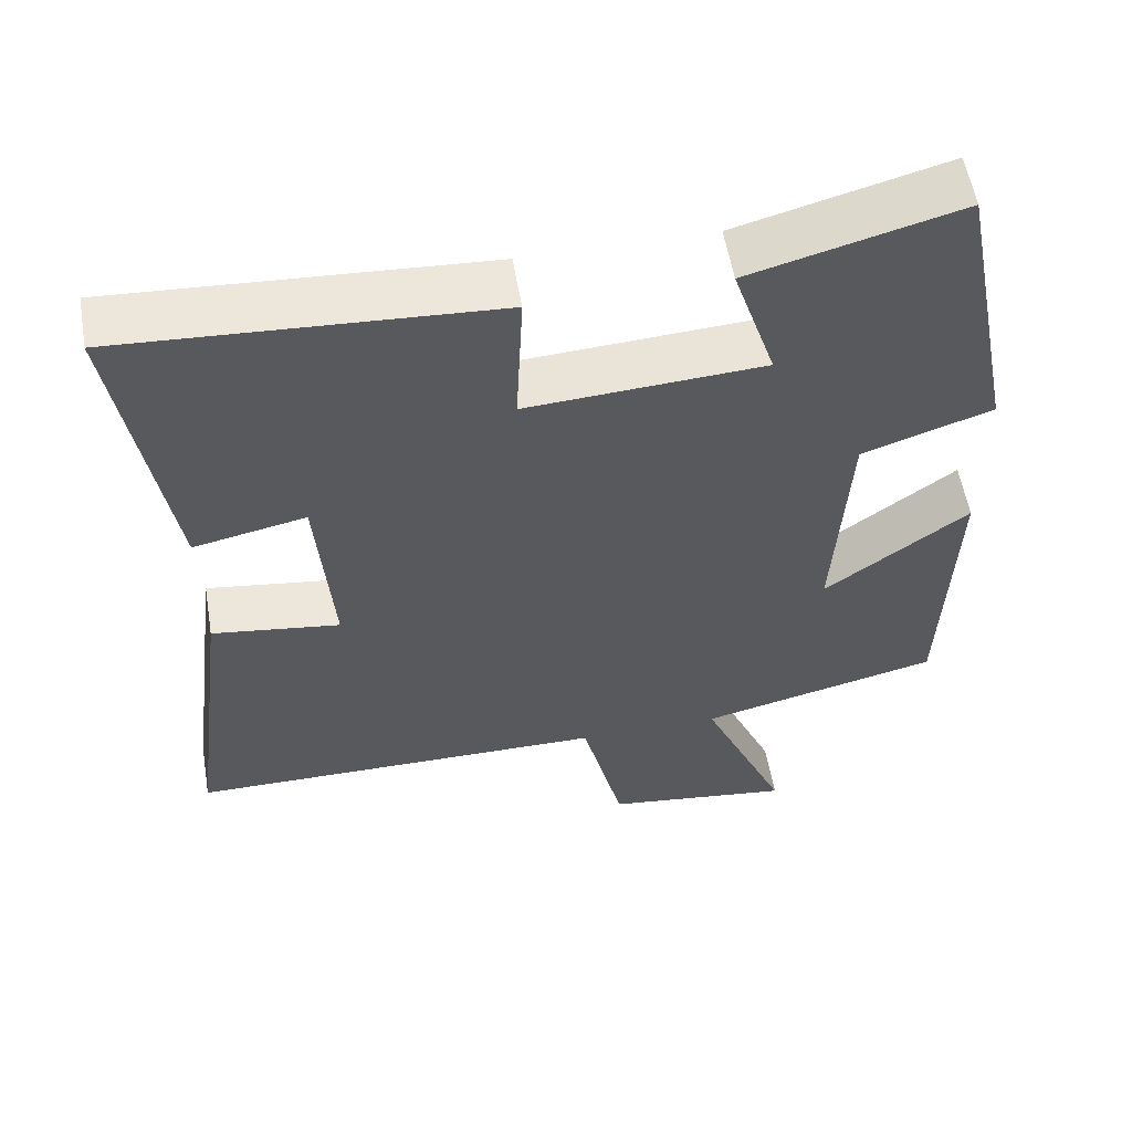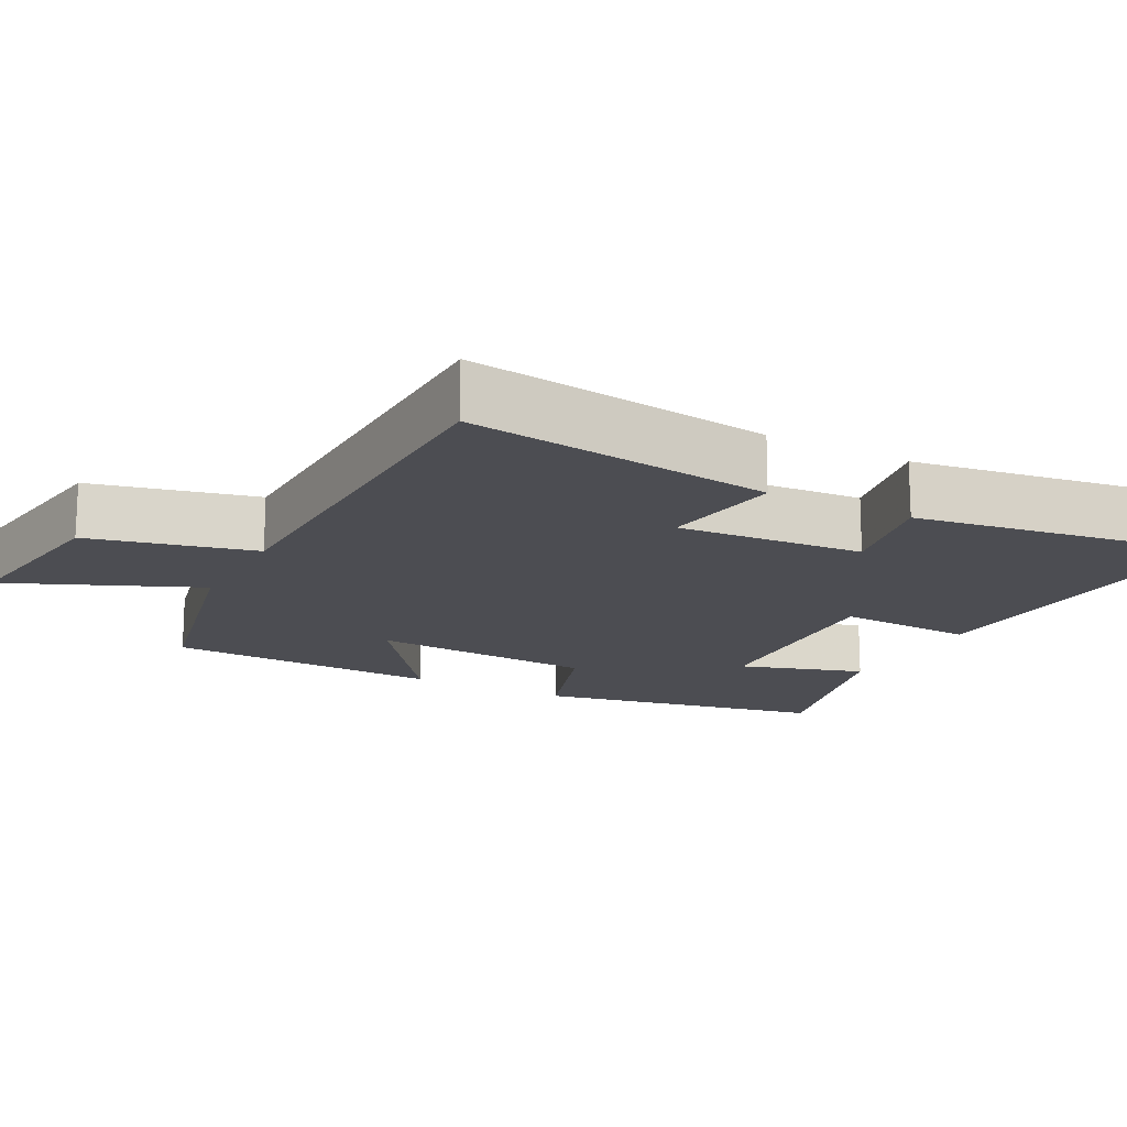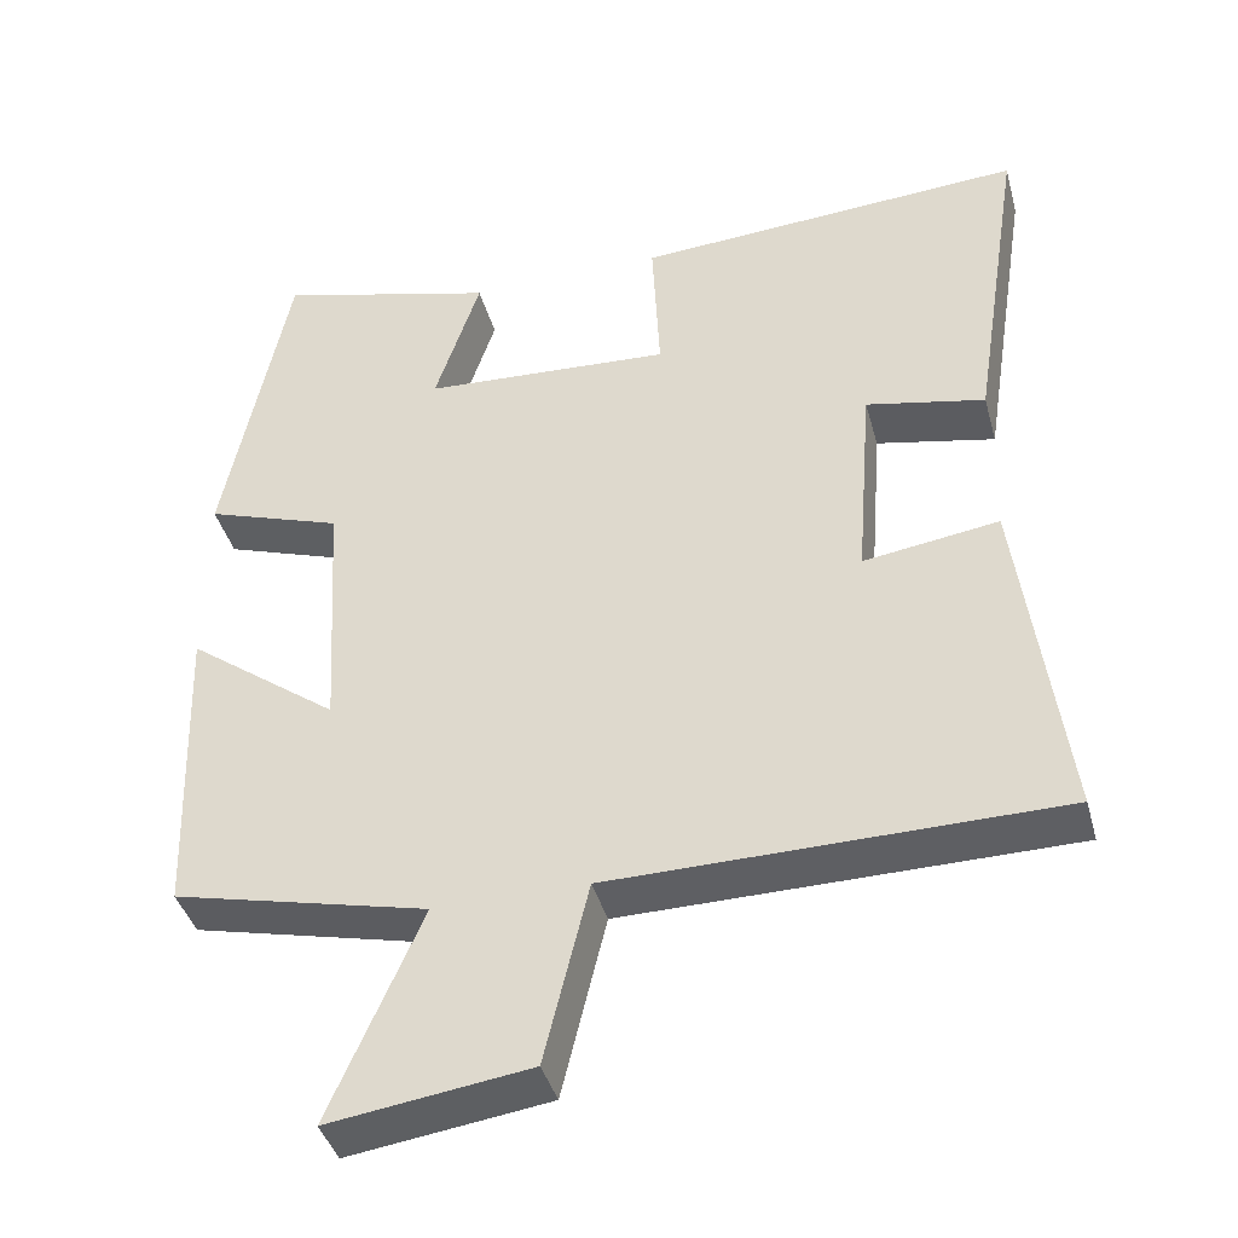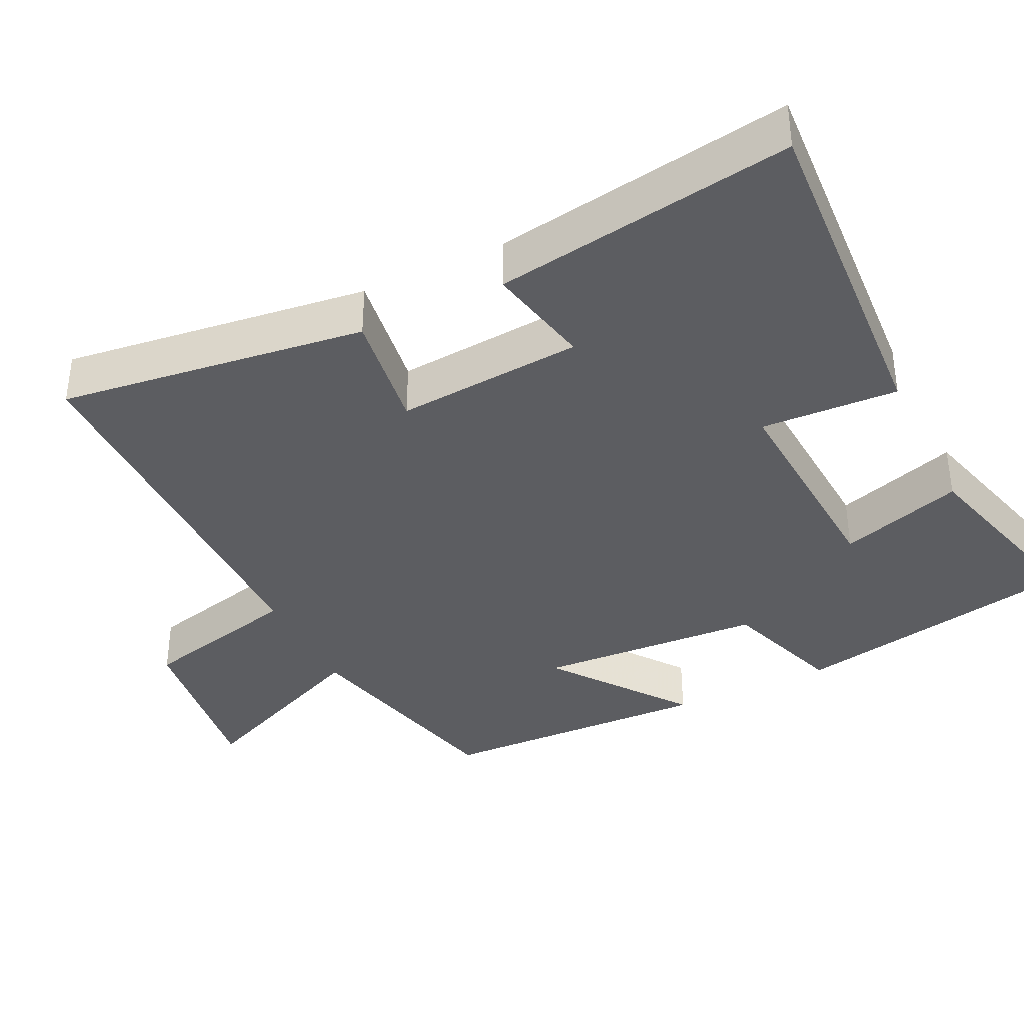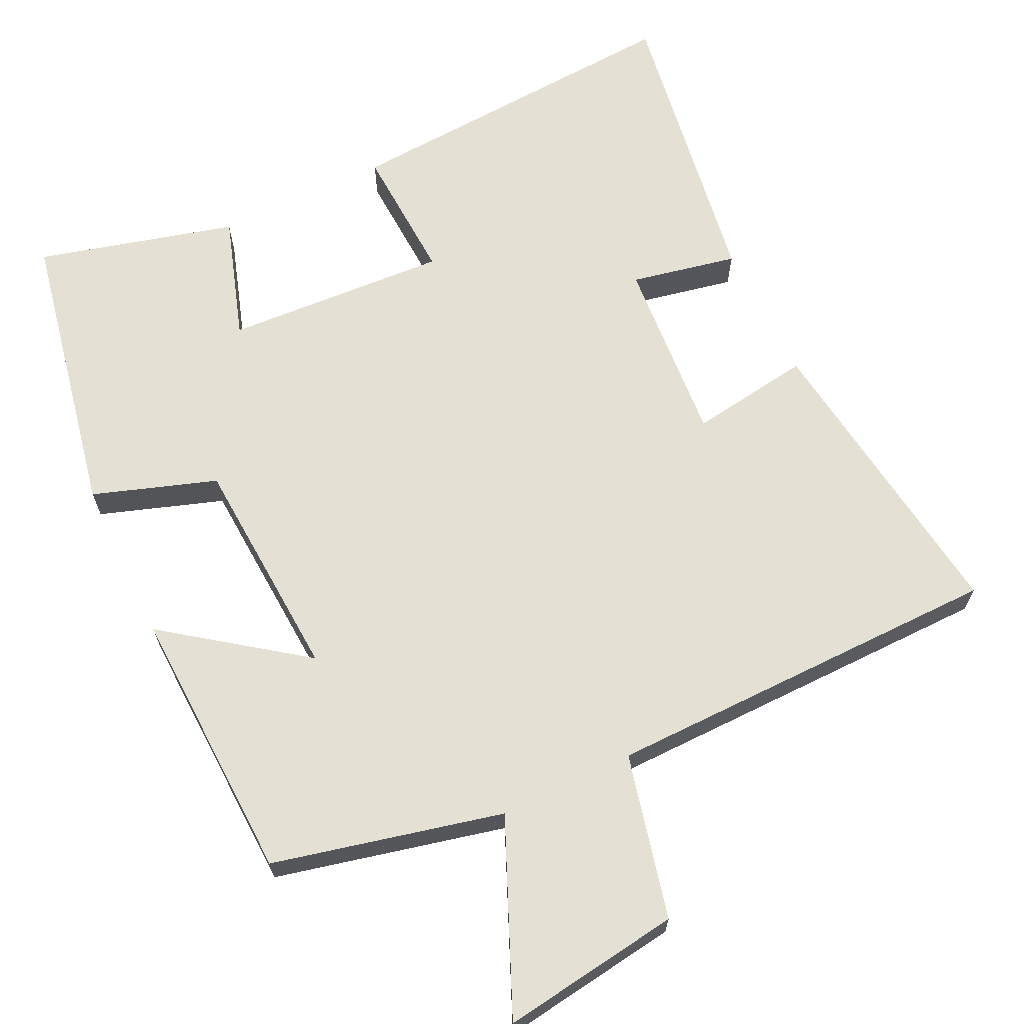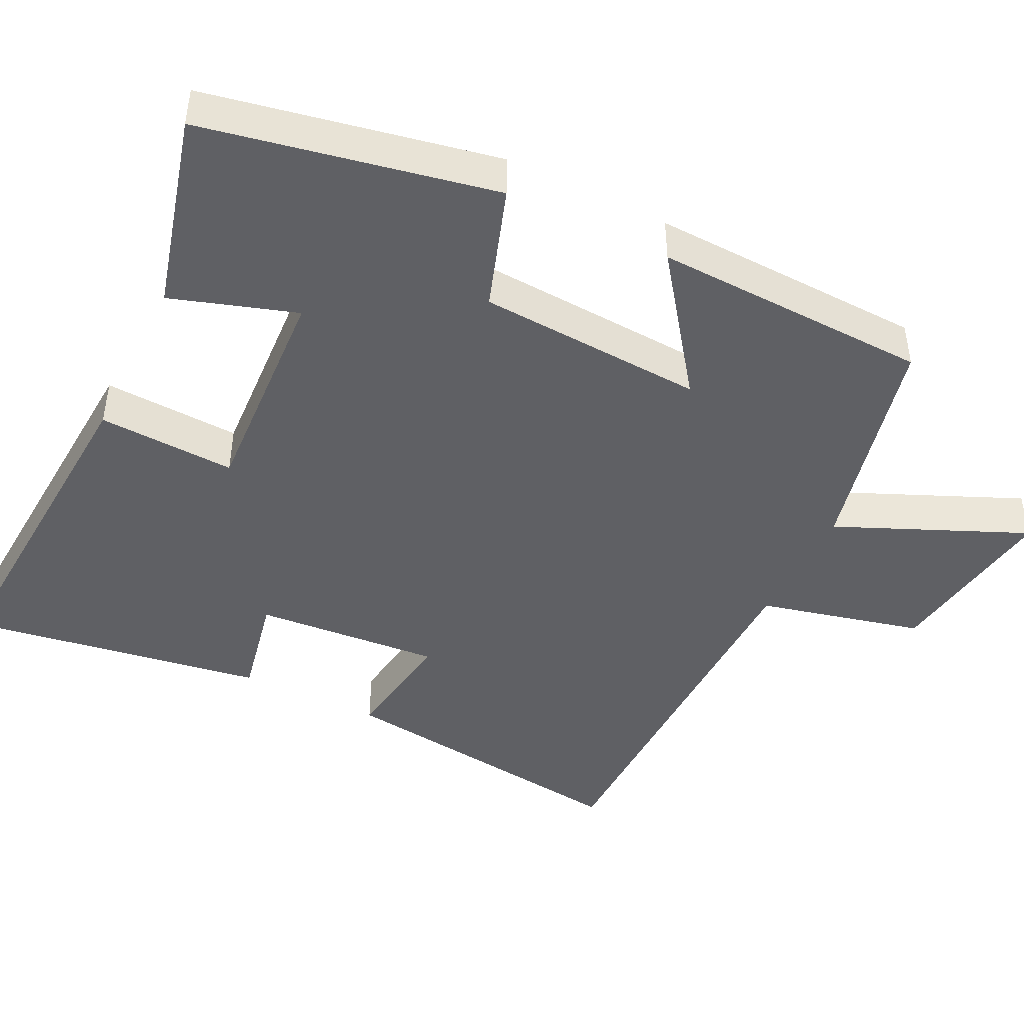
<metadata>
{"format":"obj","ext":"obj","renderer":"f3d","projection":"perspective","resolution":1024,"background":"white","views":[{"elev":57.0,"azim":-9.7,"up":"+Z"},{"elev":-16.4,"azim":-118.1,"up":"+Y"},{"elev":-40.9,"azim":-164.9,"up":"+Z"},{"elev":-37.2,"azim":-64.0,"up":"+Y"},{"elev":66.1,"azim":154.2,"up":"+Y"},{"elev":-44.7,"azim":63.7,"up":"+Y"}]}
</metadata>
<code>
v -0.554 0.07 -0.495
v -0.5 0.07 -0.077
v -0.335 0.07 -0.101
v -0.355 0.07 0.153
v -0.5 0.07 0.123
v -0.564 0.07 0.53
v -0.087 0.07 0.5
v -0.096 0.07 0.313
v 0.208 0.07 0.331
v 0.153 0.07 0.5
v 0.422 0.07 0.572
v 0.5 0.07 0.178
v 0.333 0.07 0.121
v 0.315 0.07 -0.187
v 0.5 0.07 -0.05
v 0.487 0.07 -0.426
v 0.176 0.07 -0.5
v 0.288 0.07 -0.757
v 0.044 0.07 -0.723
v -0.01 0.07 -0.5
v -0.554 0 -0.495
v -0.5 0 -0.077
v -0.335 0 -0.101
v -0.355 0 0.153
v -0.5 0 0.123
v -0.564 0 0.53
v -0.087 0 0.5
v -0.096 0 0.313
v 0.208 0 0.331
v 0.153 0 0.5
v 0.422 0 0.572
v 0.5 0 0.178
v 0.333 0 0.121
v 0.315 0 -0.187
v 0.5 0 -0.05
v 0.487 0 -0.426
v 0.176 0 -0.5
v 0.288 0 -0.757
v 0.044 0 -0.723
v -0.01 0 -0.5
f 17 18 19 20
f 16 17 20
f 15 16 20
f 14 15 20
f 13 14 20 1
f 11 12 13
f 10 11 13
f 9 10 13
f 8 9 13 1
f 6 7 8
f 5 6 8
f 4 5 8
f 3 4 8
f 3 8 1
f 1 2 3
f 40 39 38 37
f 40 37 36
f 40 36 35
f 40 35 34
f 21 40 34 33
f 33 32 31
f 33 31 30
f 33 30 29
f 21 33 29 28
f 28 27 26
f 28 26 25
f 28 25 24
f 28 24 23
f 21 28 23
f 23 22 21
f 1 21 22 2
f 2 22 23 3
f 3 23 24 4
f 4 24 25 5
f 5 25 26 6
f 6 26 27 7
f 7 27 28 8
f 8 28 29 9
f 9 29 30 10
f 10 30 31 11
f 11 31 32 12
f 12 32 33 13
f 13 33 34 14
f 14 34 35 15
f 15 35 36 16
f 16 36 37 17
f 17 37 38 18
f 18 38 39 19
f 19 39 40 20
f 20 40 21 1

</code>
